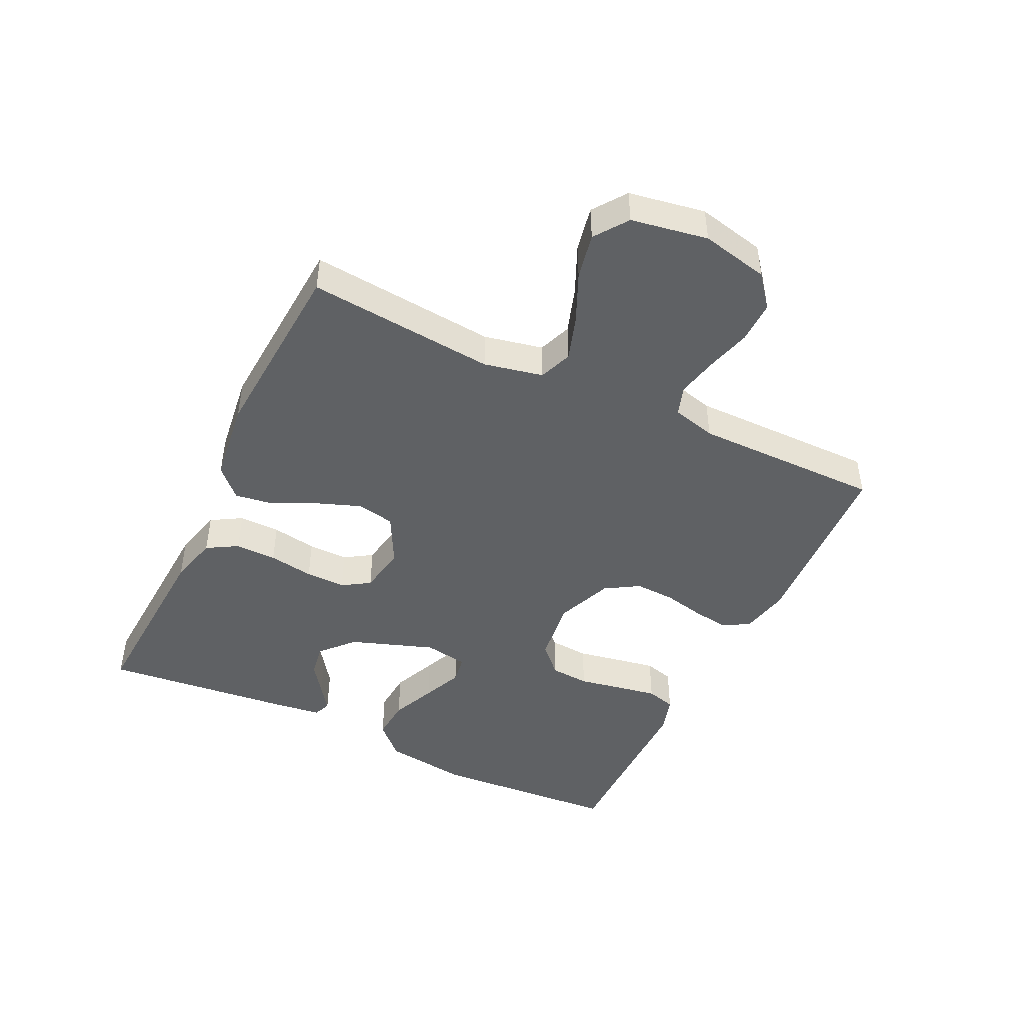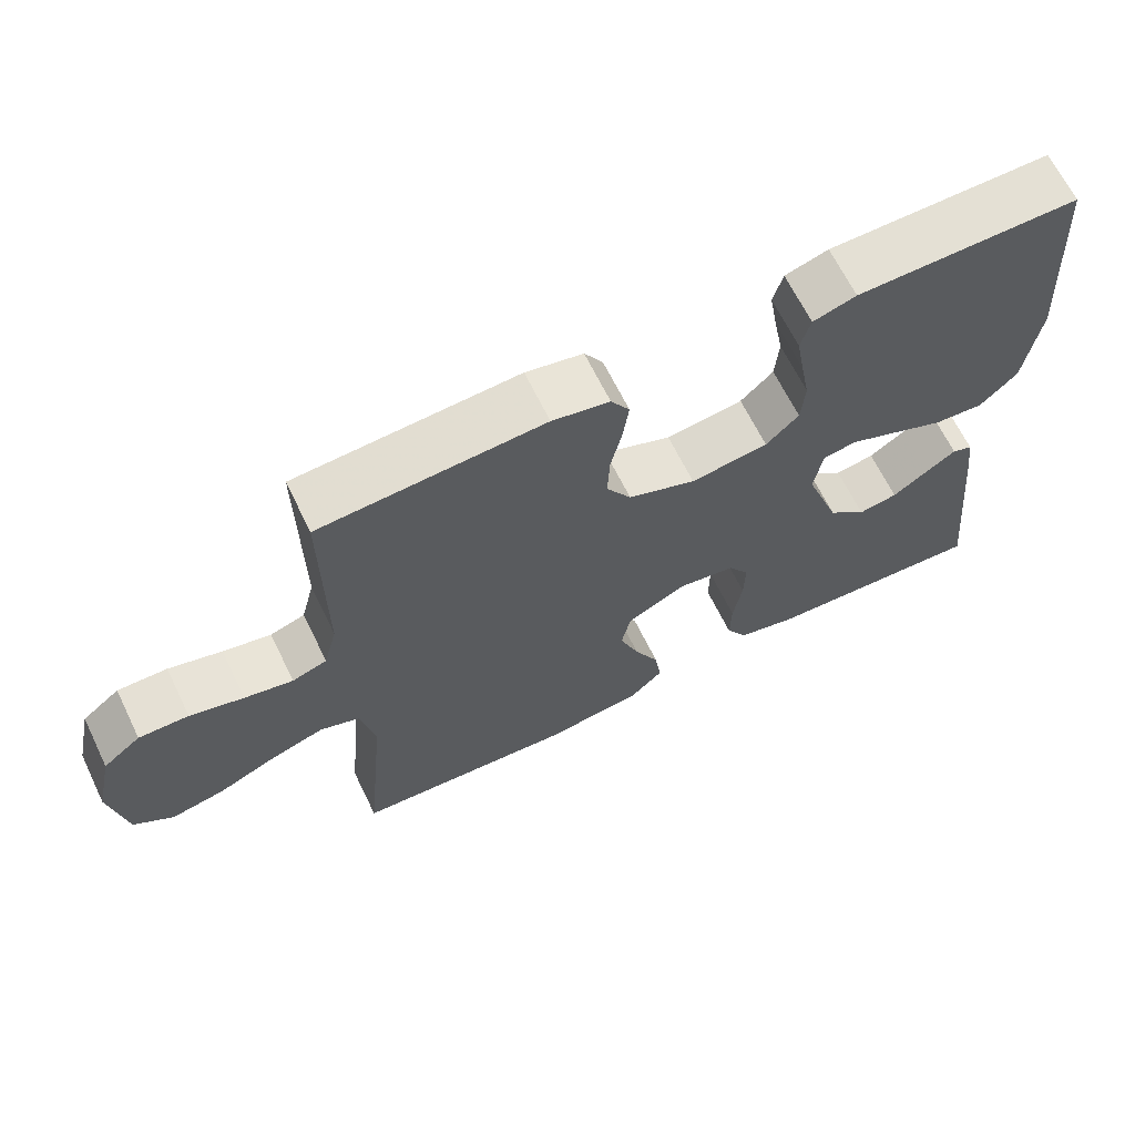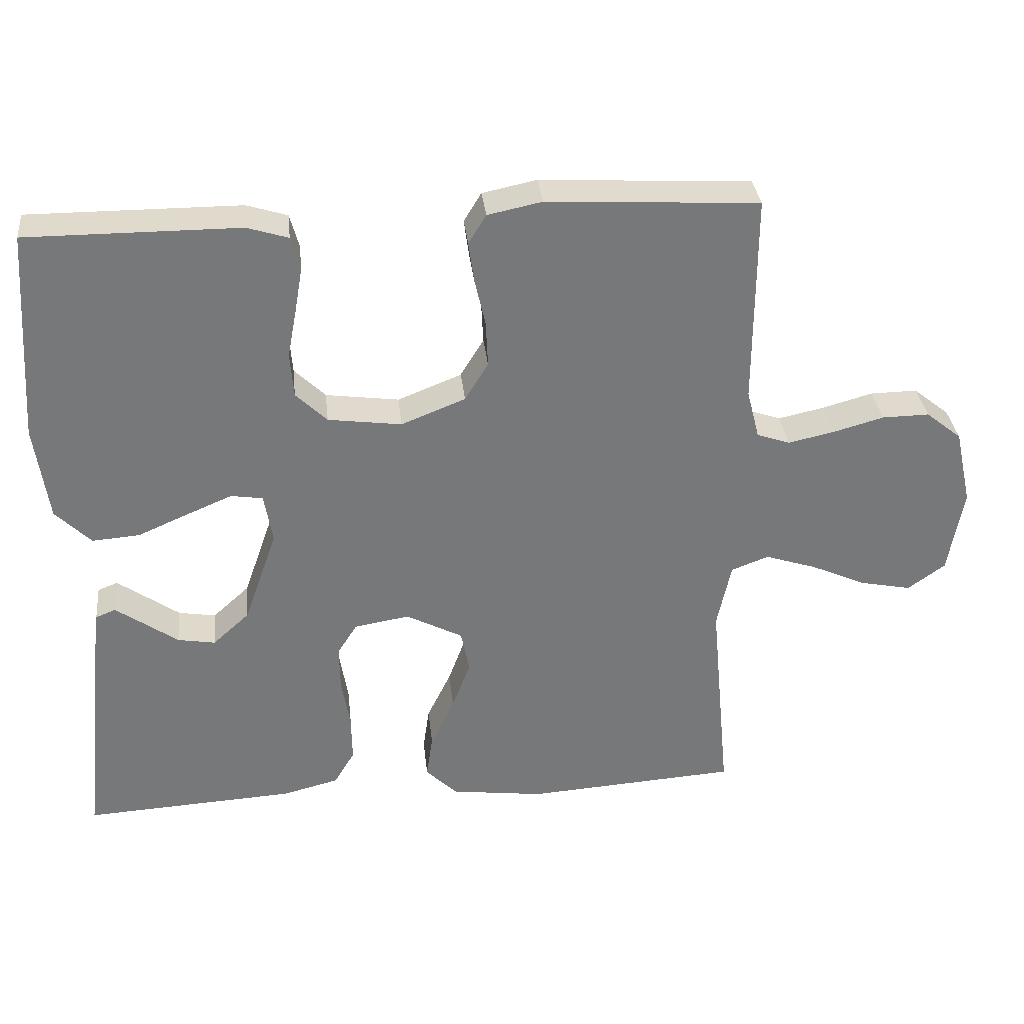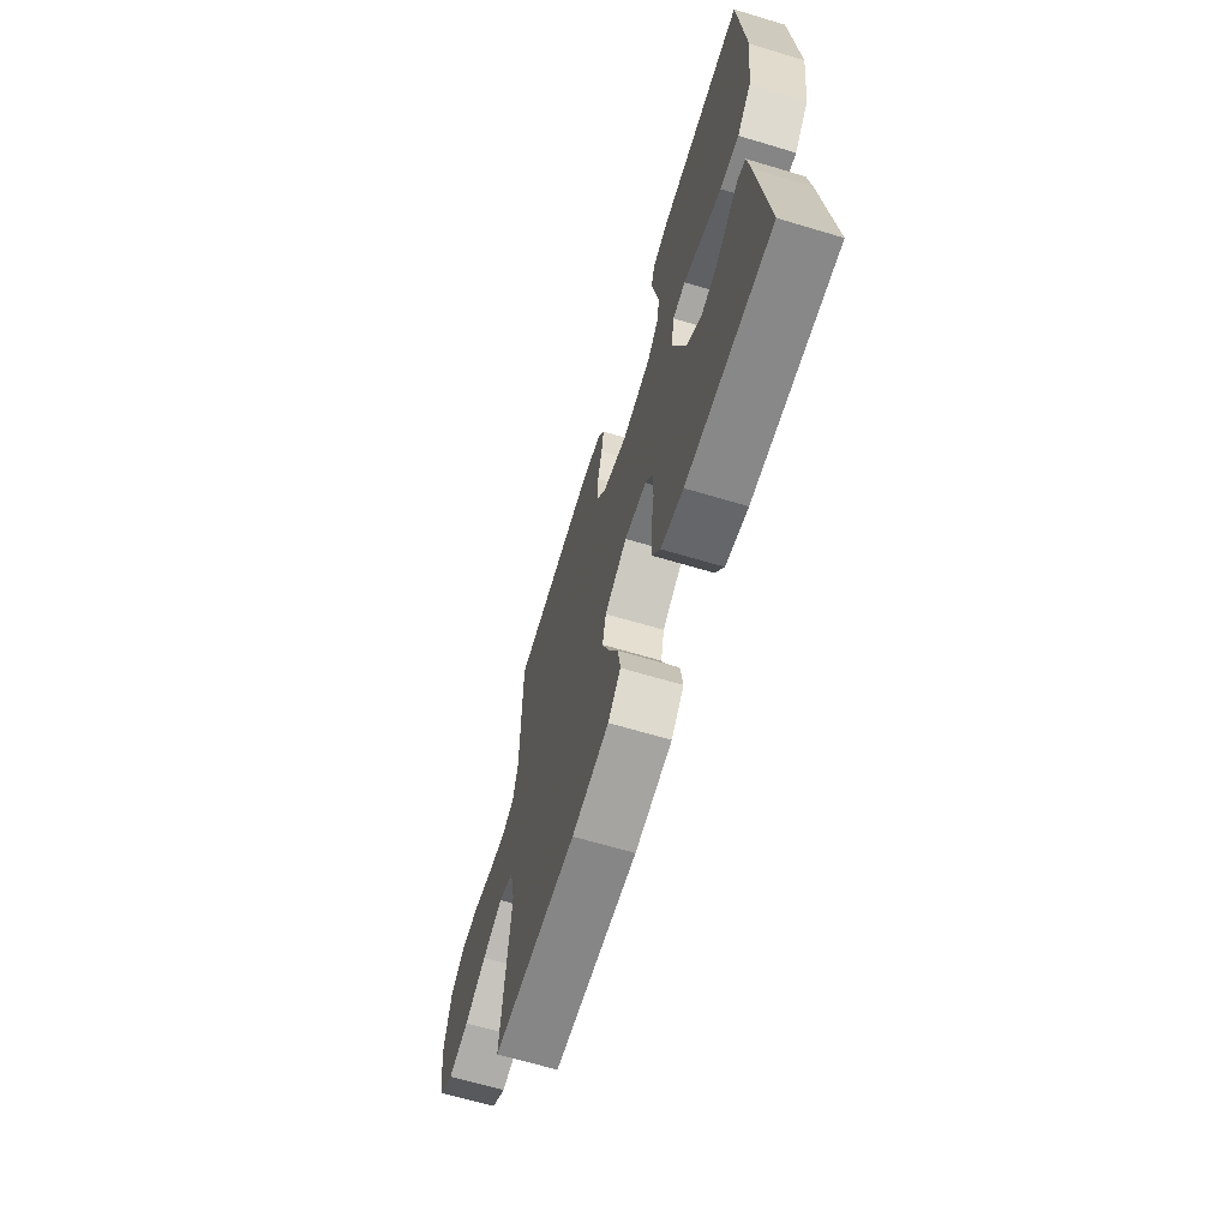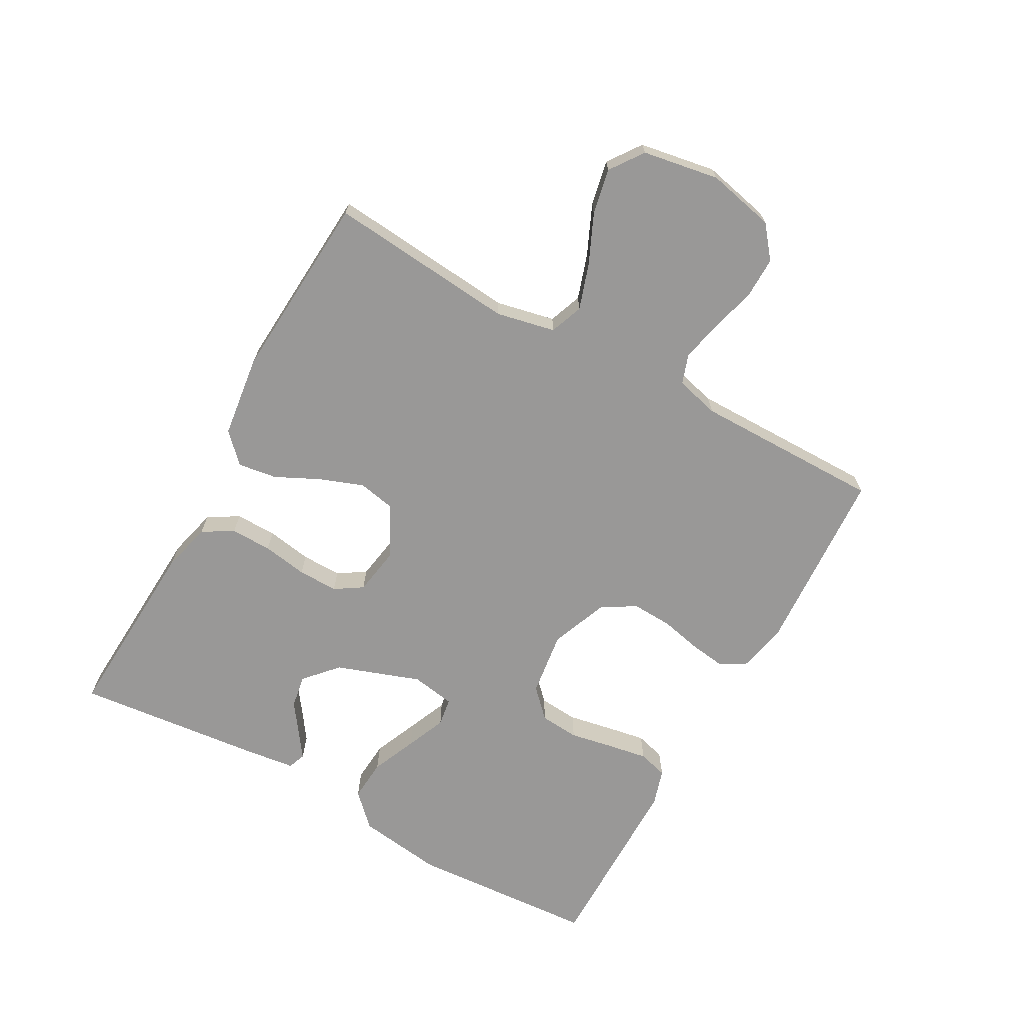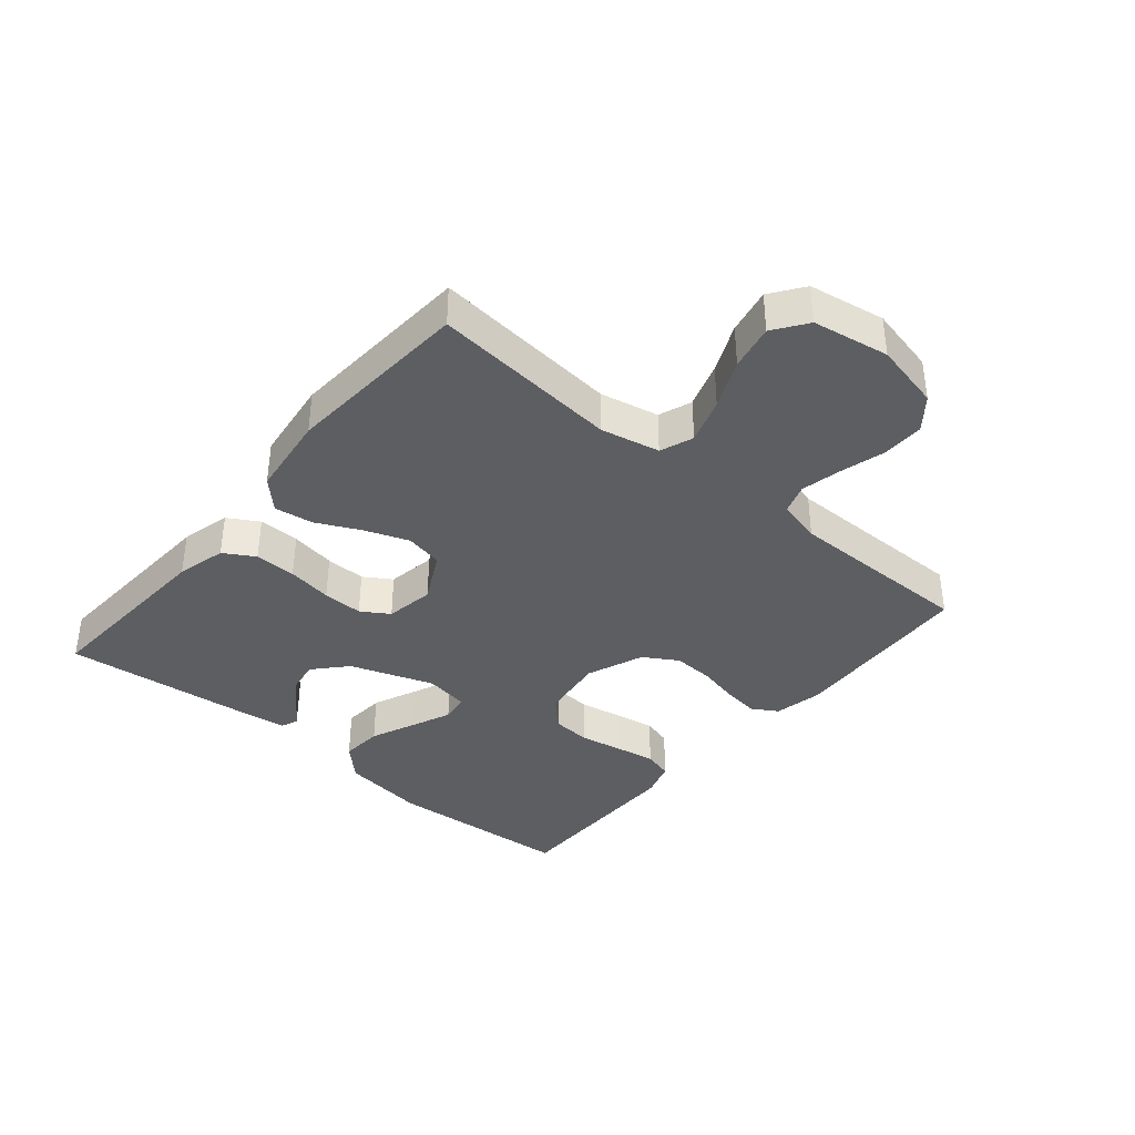
<metadata>
{"format":"obj","ext":"obj","renderer":"f3d","projection":"perspective","resolution":1024,"background":"white","views":[{"elev":-45.6,"azim":-115.7,"up":"+Y"},{"elev":66.0,"azim":-26.0,"up":"+Z"},{"elev":33.1,"azim":173.9,"up":"+Z"},{"elev":-65.9,"azim":73.3,"up":"+Z"},{"elev":-68.7,"azim":-119.0,"up":"+Y"},{"elev":-38.0,"azim":-130.1,"up":"+Y"}]}
</metadata>
<code>
v -0.5 0.07 0.5
v -0.2 0.07 0.517
v -0.123 0.07 0.501
v -0.098 0.07 0.46
v -0.106 0.07 0.402
v -0.121 0.07 0.336
v -0.124 0.07 0.271
v -0.091 0.07 0.217
v 0 0.07 0.181
v 0.104 0.07 0.195
v 0.148 0.07 0.238
v 0.153 0.07 0.301
v 0.14 0.07 0.37
v 0.129 0.07 0.434
v 0.142 0.07 0.481
v 0.2 0.07 0.499
v 0.5 0.07 0.5
v 0.52 0.07 0.2
v 0.501 0.07 0.064
v 0.451 0.07 0.014
v 0.384 0.07 0.019
v 0.312 0.07 0.05
v 0.248 0.07 0.077
v 0.203 0.07 0.07
v 0.191 0.07 0
v 0.238 0.07 -0.134
v 0.29 0.07 -0.181
v 0.343 0.07 -0.172
v 0.391 0.07 -0.138
v 0.431 0.07 -0.11
v 0.459 0.07 -0.121
v 0.469 0.07 -0.2
v 0.5 0.07 -0.5
v 0.2 0.07 -0.483
v 0.121 0.07 -0.463
v 0.092 0.07 -0.414
v 0.093 0.07 -0.348
v 0.105 0.07 -0.276
v 0.106 0.07 -0.212
v 0.078 0.07 -0.168
v 0 0.07 -0.155
v -0.08 0.07 -0.197
v -0.092 0.07 -0.257
v -0.066 0.07 -0.327
v -0.032 0.07 -0.397
v -0.023 0.07 -0.459
v -0.068 0.07 -0.503
v -0.2 0.07 -0.52
v -0.5 0.07 -0.5
v -0.472 0.07 -0.2
v -0.492 0.07 -0.106
v -0.545 0.07 -0.086
v -0.618 0.07 -0.11
v -0.696 0.07 -0.145
v -0.769 0.07 -0.16
v -0.822 0.07 -0.122
v -0.843 0.07 0
v -0.819 0.07 0.108
v -0.768 0.07 0.149
v -0.701 0.07 0.148
v -0.629 0.07 0.128
v -0.564 0.07 0.114
v -0.517 0.07 0.13
v -0.499 0.07 0.2
v -0.5 0 0.5
v -0.2 0 0.517
v -0.123 0 0.501
v -0.098 0 0.46
v -0.106 0 0.402
v -0.121 0 0.336
v -0.124 0 0.271
v -0.091 0 0.217
v 0 0 0.181
v 0.104 0 0.195
v 0.148 0 0.238
v 0.153 0 0.301
v 0.14 0 0.37
v 0.129 0 0.434
v 0.142 0 0.481
v 0.2 0 0.499
v 0.5 0 0.5
v 0.52 0 0.2
v 0.501 0 0.064
v 0.451 0 0.014
v 0.384 0 0.019
v 0.312 0 0.05
v 0.248 0 0.077
v 0.203 0 0.07
v 0.191 0 0
v 0.238 0 -0.134
v 0.29 0 -0.181
v 0.343 0 -0.172
v 0.391 0 -0.138
v 0.431 0 -0.11
v 0.459 0 -0.121
v 0.469 0 -0.2
v 0.5 0 -0.5
v 0.2 0 -0.483
v 0.121 0 -0.463
v 0.092 0 -0.414
v 0.093 0 -0.348
v 0.105 0 -0.276
v 0.106 0 -0.212
v 0.078 0 -0.168
v 0 0 -0.155
v -0.08 0 -0.197
v -0.092 0 -0.257
v -0.066 0 -0.327
v -0.032 0 -0.397
v -0.023 0 -0.459
v -0.068 0 -0.503
v -0.2 0 -0.52
v -0.5 0 -0.5
v -0.472 0 -0.2
v -0.492 0 -0.106
v -0.545 0 -0.086
v -0.618 0 -0.11
v -0.696 0 -0.145
v -0.769 0 -0.16
v -0.822 0 -0.122
v -0.843 0 0
v -0.819 0 0.108
v -0.768 0 0.149
v -0.701 0 0.148
v -0.629 0 0.128
v -0.564 0 0.114
v -0.517 0 0.13
v -0.499 0 0.2
f 58 59 60 61
f 58 61 62
f 57 58 62
f 56 57 62 63
f 53 54 55 56
f 52 53 56 63
f 47 48 49 50
f 47 50 51
f 44 45 46 47
f 43 44 47 51
f 42 43 51
f 41 42 51 52
f 35 36 37 38
f 35 38 39
f 34 35 39
f 33 34 39
f 32 33 39 40
f 28 29 30 31
f 28 31 32
f 27 28 32
f 19 20 21 22
f 19 22 23
f 18 19 23
f 17 18 23 24
f 15 16 17 24
f 12 13 14 15
f 3 4 5 6
f 3 6 7
f 64 1 2 3
f 64 3 7
f 41 52 63 64
f 41 64 7 8
f 27 32 40 41
f 26 27 41
f 25 26 41 8
f 12 15 24 25
f 11 12 25
f 10 11 25
f 9 10 25
f 8 9 25
f 125 124 123 122
f 126 125 122
f 126 122 121
f 127 126 121 120
f 120 119 118 117
f 127 120 117 116
f 114 113 112 111
f 115 114 111
f 111 110 109 108
f 115 111 108 107
f 115 107 106
f 116 115 106 105
f 102 101 100 99
f 103 102 99
f 103 99 98
f 103 98 97
f 104 103 97 96
f 95 94 93 92
f 96 95 92
f 96 92 91
f 86 85 84 83
f 87 86 83
f 87 83 82
f 88 87 82 81
f 88 81 80 79
f 79 78 77 76
f 70 69 68 67
f 71 70 67
f 67 66 65 128
f 71 67 128
f 128 127 116 105
f 72 71 128 105
f 105 104 96 91
f 105 91 90
f 72 105 90 89
f 89 88 79 76
f 89 76 75
f 89 75 74
f 89 74 73
f 89 73 72
f 1 65 66 2
f 2 66 67 3
f 3 67 68 4
f 4 68 69 5
f 5 69 70 6
f 6 70 71 7
f 7 71 72 8
f 8 72 73 9
f 9 73 74 10
f 10 74 75 11
f 11 75 76 12
f 12 76 77 13
f 13 77 78 14
f 14 78 79 15
f 15 79 80 16
f 16 80 81 17
f 17 81 82 18
f 18 82 83 19
f 19 83 84 20
f 20 84 85 21
f 21 85 86 22
f 22 86 87 23
f 23 87 88 24
f 24 88 89 25
f 25 89 90 26
f 26 90 91 27
f 27 91 92 28
f 28 92 93 29
f 29 93 94 30
f 30 94 95 31
f 31 95 96 32
f 32 96 97 33
f 33 97 98 34
f 34 98 99 35
f 35 99 100 36
f 36 100 101 37
f 37 101 102 38
f 38 102 103 39
f 39 103 104 40
f 40 104 105 41
f 41 105 106 42
f 42 106 107 43
f 43 107 108 44
f 44 108 109 45
f 45 109 110 46
f 46 110 111 47
f 47 111 112 48
f 48 112 113 49
f 49 113 114 50
f 50 114 115 51
f 51 115 116 52
f 52 116 117 53
f 53 117 118 54
f 54 118 119 55
f 55 119 120 56
f 56 120 121 57
f 57 121 122 58
f 58 122 123 59
f 59 123 124 60
f 60 124 125 61
f 61 125 126 62
f 62 126 127 63
f 63 127 128 64
f 64 128 65 1

</code>
